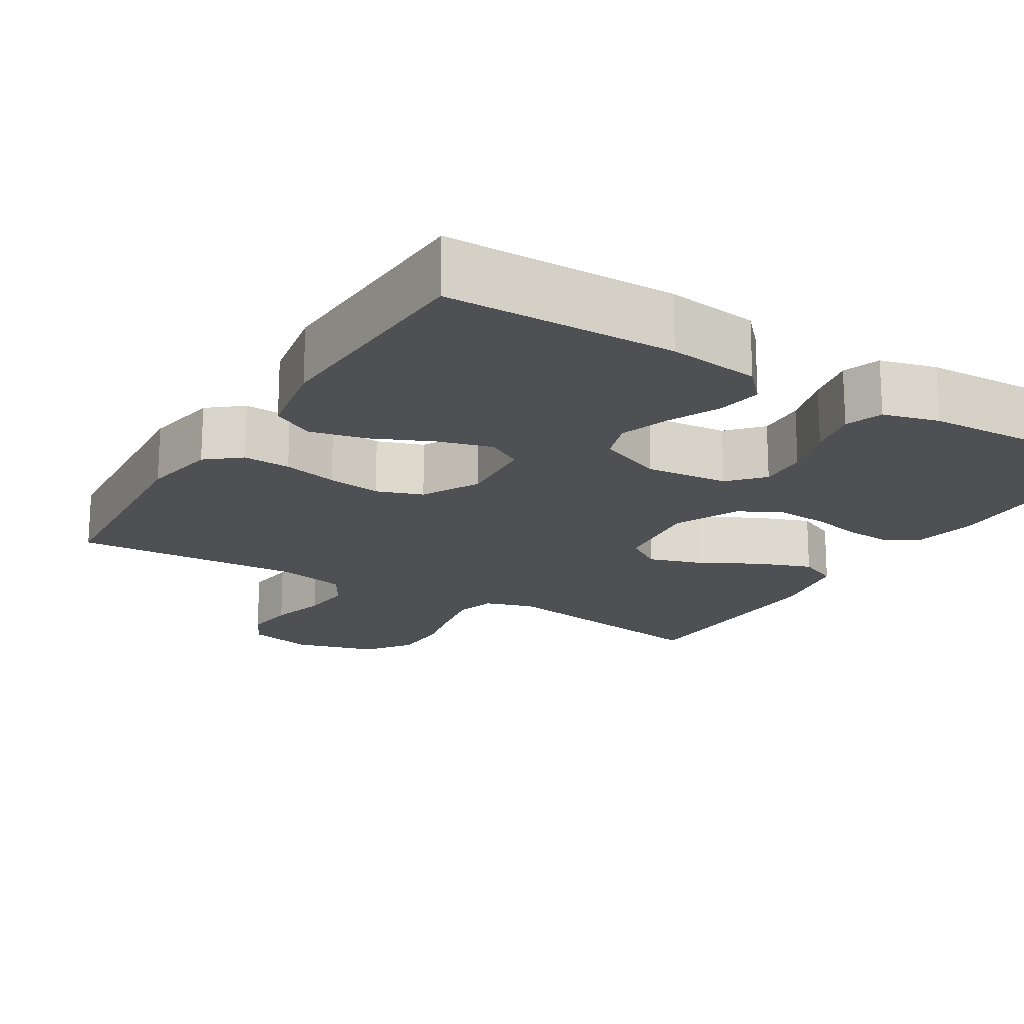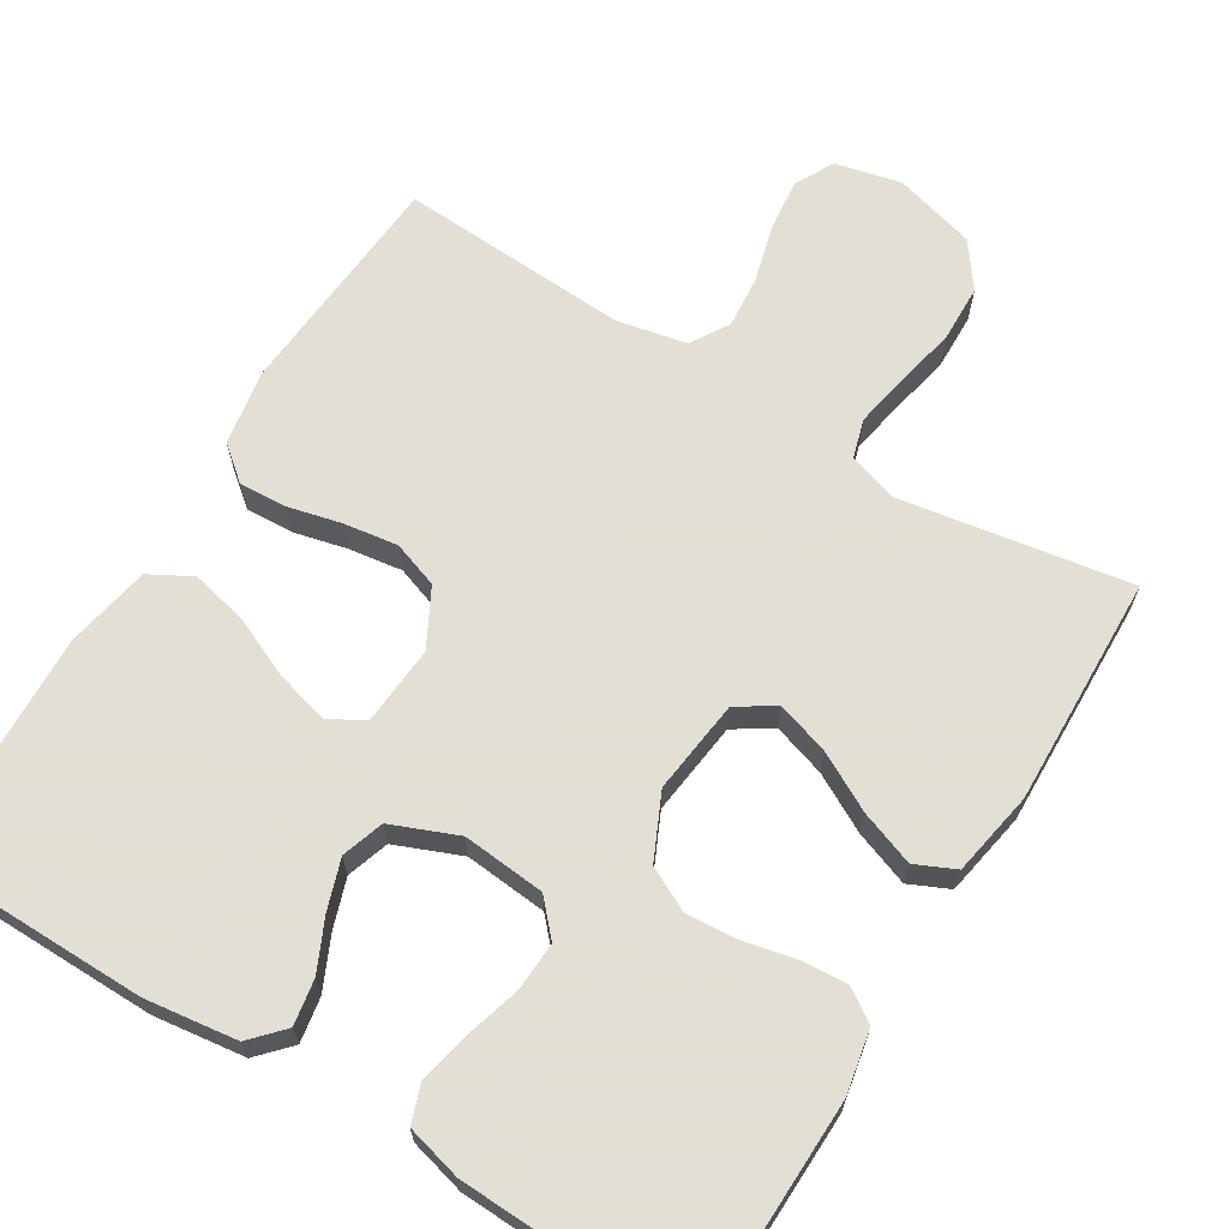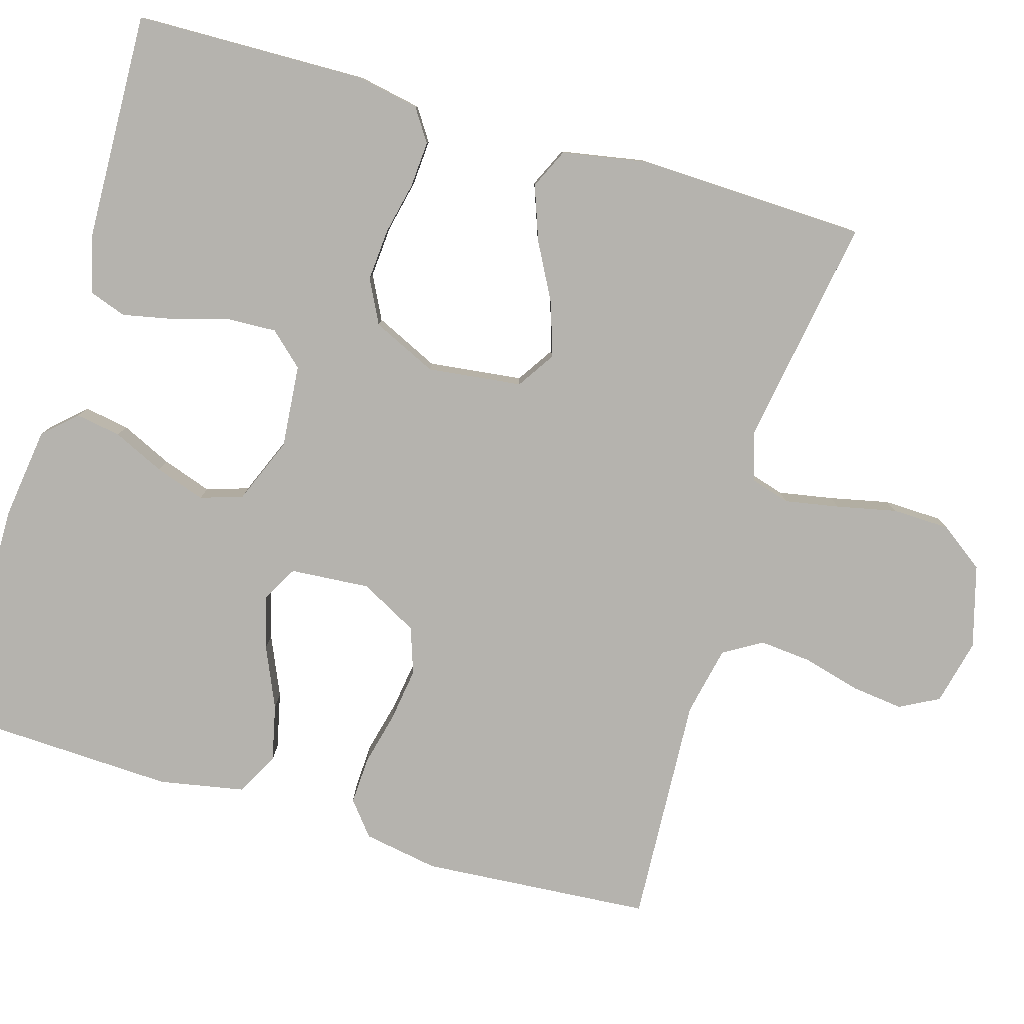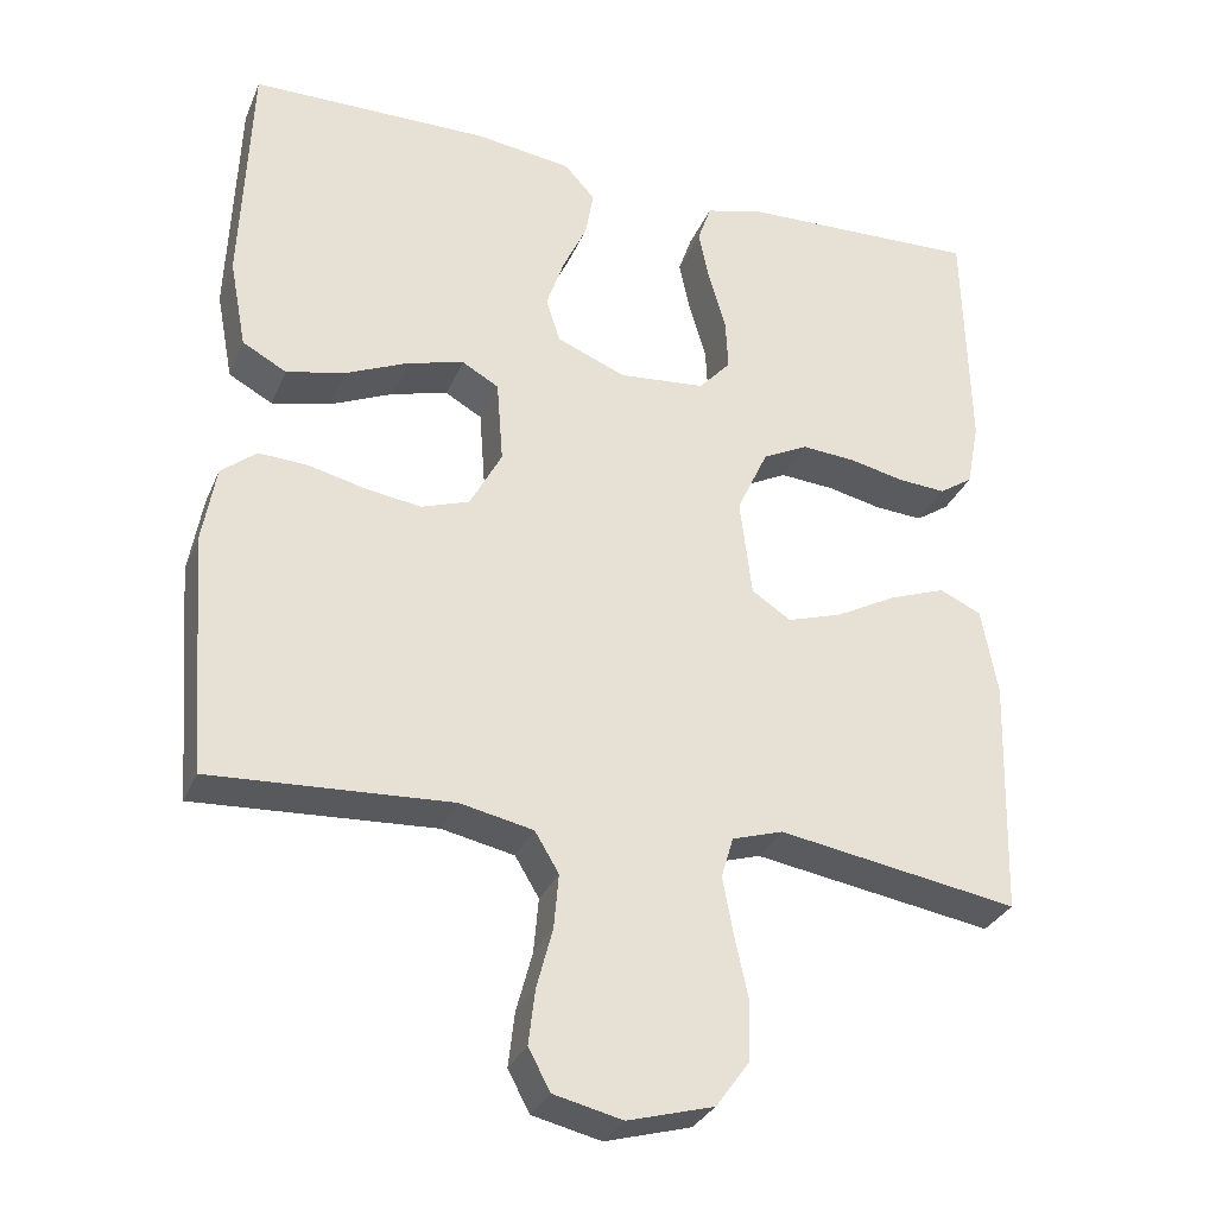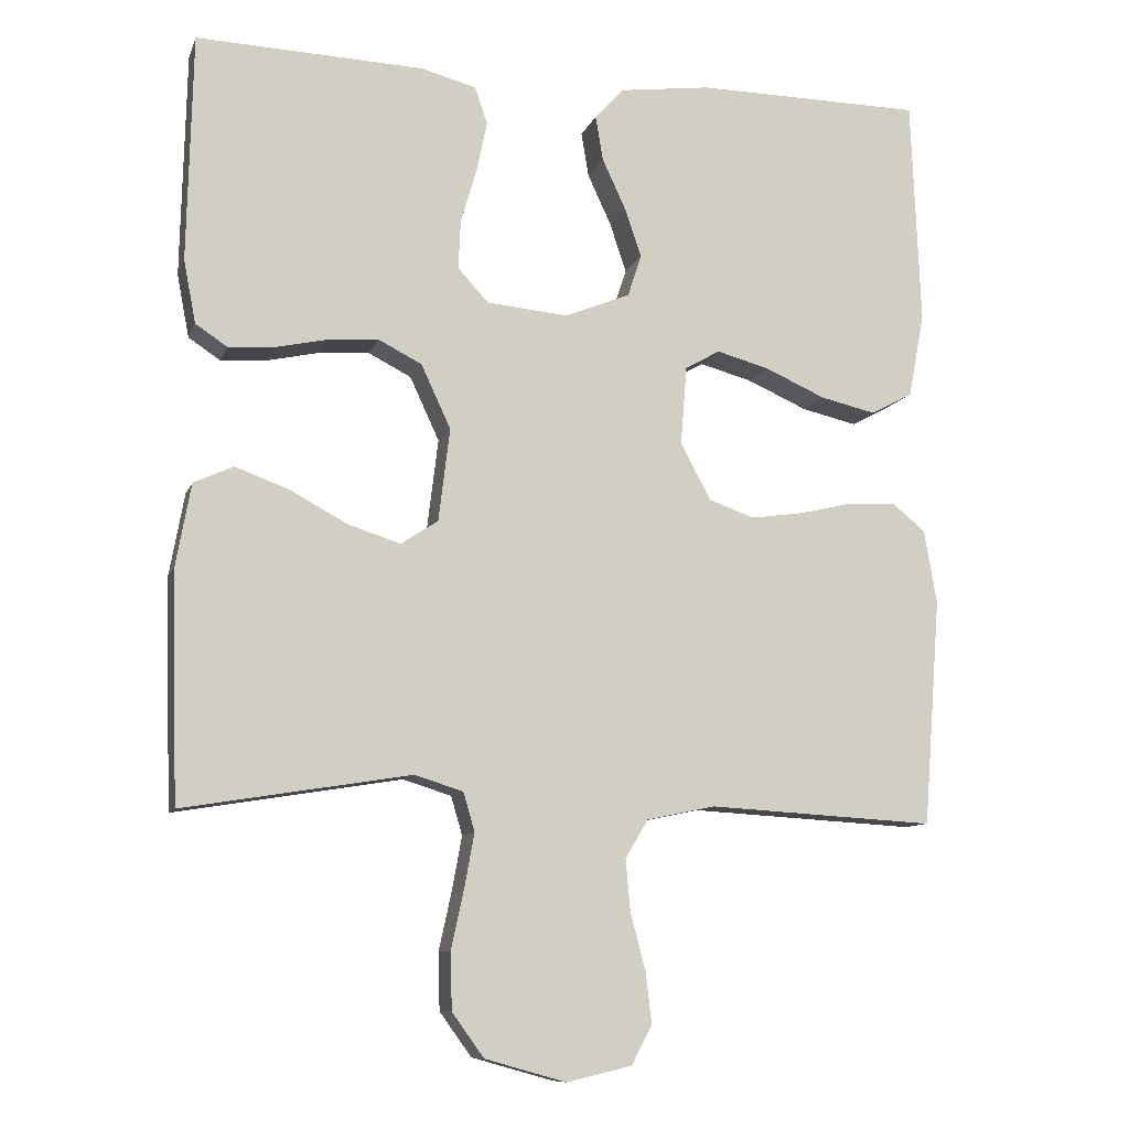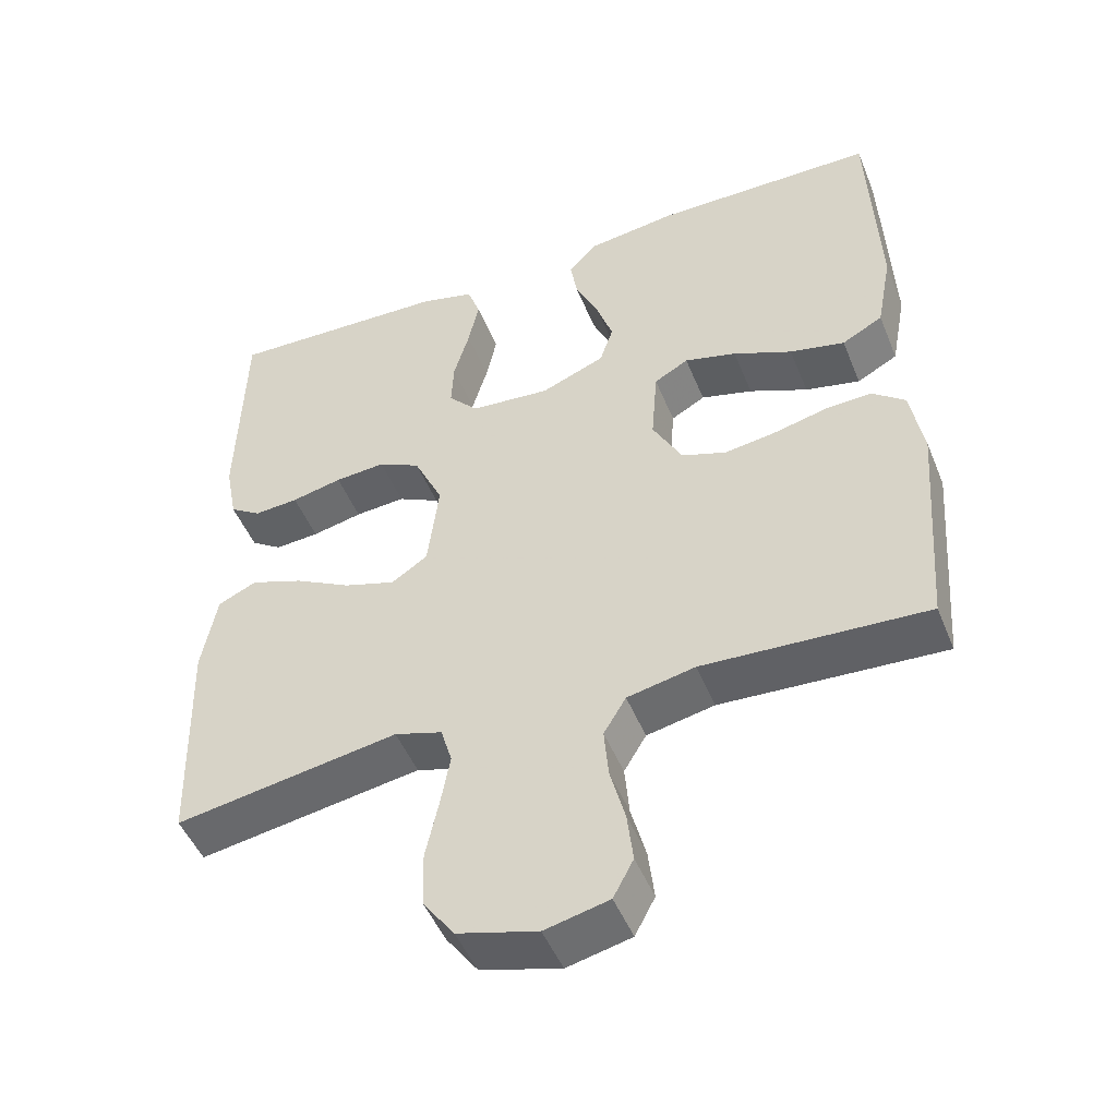
<metadata>
{"format":"obj","ext":"obj","renderer":"f3d","projection":"perspective","resolution":1024,"background":"white","views":[{"elev":-18.5,"azim":-31.3,"up":"+Y"},{"elev":66.3,"azim":31.5,"up":"+Y"},{"elev":-79.9,"azim":73.5,"up":"+Y"},{"elev":-31.0,"azim":-20.3,"up":"+Z"},{"elev":-9.9,"azim":164.5,"up":"+Z"},{"elev":-48.8,"azim":-158.3,"up":"+Z"}]}
</metadata>
<code>
v -0.5 0.07 0.5
v -0.2 0.07 0.503
v -0.08 0.07 0.487
v -0.041 0.07 0.445
v -0.051 0.07 0.386
v -0.082 0.07 0.319
v -0.104 0.07 0.254
v -0.086 0.07 0.199
v 0 0.07 0.164
v 0.108 0.07 0.174
v 0.148 0.07 0.218
v 0.145 0.07 0.282
v 0.124 0.07 0.354
v 0.11 0.07 0.421
v 0.127 0.07 0.47
v 0.2 0.07 0.489
v 0.5 0.07 0.5
v 0.507 0.07 0.2
v 0.491 0.07 0.117
v 0.449 0.07 0.089
v 0.389 0.07 0.093
v 0.321 0.07 0.108
v 0.253 0.07 0.113
v 0.196 0.07 0.084
v 0.157 0.07 0
v 0.172 0.07 -0.123
v 0.221 0.07 -0.155
v 0.29 0.07 -0.133
v 0.366 0.07 -0.092
v 0.437 0.07 -0.066
v 0.489 0.07 -0.09
v 0.509 0.07 -0.2
v 0.5 0.07 -0.5
v 0.2 0.07 -0.451
v 0.136 0.07 -0.471
v 0.121 0.07 -0.522
v 0.134 0.07 -0.593
v 0.151 0.07 -0.671
v 0.149 0.07 -0.746
v 0.107 0.07 -0.804
v 0 0.07 -0.834
v -0.086 0.07 -0.814
v -0.113 0.07 -0.763
v -0.105 0.07 -0.695
v -0.085 0.07 -0.62
v -0.079 0.07 -0.552
v -0.109 0.07 -0.502
v -0.2 0.07 -0.483
v -0.5 0.07 -0.5
v -0.523 0.07 -0.2
v -0.506 0.07 -0.102
v -0.462 0.07 -0.066
v -0.4 0.07 -0.069
v -0.329 0.07 -0.086
v -0.259 0.07 -0.096
v -0.199 0.07 -0.075
v -0.159 0.07 0
v -0.167 0.07 0.104
v -0.213 0.07 0.13
v -0.283 0.07 0.111
v -0.362 0.07 0.076
v -0.436 0.07 0.059
v -0.491 0.07 0.089
v -0.512 0.07 0.2
v -0.5 0 0.5
v -0.2 0 0.503
v -0.08 0 0.487
v -0.041 0 0.445
v -0.051 0 0.386
v -0.082 0 0.319
v -0.104 0 0.254
v -0.086 0 0.199
v 0 0 0.164
v 0.108 0 0.174
v 0.148 0 0.218
v 0.145 0 0.282
v 0.124 0 0.354
v 0.11 0 0.421
v 0.127 0 0.47
v 0.2 0 0.489
v 0.5 0 0.5
v 0.507 0 0.2
v 0.491 0 0.117
v 0.449 0 0.089
v 0.389 0 0.093
v 0.321 0 0.108
v 0.253 0 0.113
v 0.196 0 0.084
v 0.157 0 0
v 0.172 0 -0.123
v 0.221 0 -0.155
v 0.29 0 -0.133
v 0.366 0 -0.092
v 0.437 0 -0.066
v 0.489 0 -0.09
v 0.509 0 -0.2
v 0.5 0 -0.5
v 0.2 0 -0.451
v 0.136 0 -0.471
v 0.121 0 -0.522
v 0.134 0 -0.593
v 0.151 0 -0.671
v 0.149 0 -0.746
v 0.107 0 -0.804
v 0 0 -0.834
v -0.086 0 -0.814
v -0.113 0 -0.763
v -0.105 0 -0.695
v -0.085 0 -0.62
v -0.079 0 -0.552
v -0.109 0 -0.502
v -0.2 0 -0.483
v -0.5 0 -0.5
v -0.523 0 -0.2
v -0.506 0 -0.102
v -0.462 0 -0.066
v -0.4 0 -0.069
v -0.329 0 -0.086
v -0.259 0 -0.096
v -0.199 0 -0.075
v -0.159 0 0
v -0.167 0 0.104
v -0.213 0 0.13
v -0.283 0 0.111
v -0.362 0 0.076
v -0.436 0 0.059
v -0.491 0 0.089
v -0.512 0 0.2
f 60 61 62 63
f 59 60 63 64
f 51 52 53 54
f 51 54 55
f 48 49 50 51
f 47 48 51 55
f 46 47 55 56
f 42 43 44 45
f 42 45 46
f 41 42 46
f 37 38 39 40
f 36 37 40 41
f 35 36 41 46
f 31 32 33 34
f 31 34 35
f 28 29 30 31
f 27 28 31 35
f 26 27 35 46
f 19 20 21 22
f 19 22 23
f 18 19 23
f 17 18 23
f 16 17 23 24
f 12 13 14 15
f 12 15 16 24
f 3 4 5 6
f 3 6 7
f 2 3 7
f 59 64 1 2
f 58 59 2 7
f 57 58 7 8
f 26 46 56 57
f 25 26 57 8
f 24 25 8 9
f 11 12 24
f 10 11 24
f 9 10 24
f 127 126 125 124
f 128 127 124 123
f 118 117 116 115
f 119 118 115
f 115 114 113 112
f 119 115 112 111
f 120 119 111 110
f 109 108 107 106
f 110 109 106
f 110 106 105
f 104 103 102 101
f 105 104 101 100
f 110 105 100 99
f 98 97 96 95
f 99 98 95
f 95 94 93 92
f 99 95 92 91
f 110 99 91 90
f 86 85 84 83
f 87 86 83
f 87 83 82
f 87 82 81
f 88 87 81 80
f 79 78 77 76
f 88 80 79 76
f 70 69 68 67
f 71 70 67
f 71 67 66
f 66 65 128 123
f 71 66 123 122
f 72 71 122 121
f 121 120 110 90
f 72 121 90 89
f 73 72 89 88
f 88 76 75
f 88 75 74
f 88 74 73
f 1 65 66 2
f 2 66 67 3
f 3 67 68 4
f 4 68 69 5
f 5 69 70 6
f 6 70 71 7
f 7 71 72 8
f 8 72 73 9
f 9 73 74 10
f 10 74 75 11
f 11 75 76 12
f 12 76 77 13
f 13 77 78 14
f 14 78 79 15
f 15 79 80 16
f 16 80 81 17
f 17 81 82 18
f 18 82 83 19
f 19 83 84 20
f 20 84 85 21
f 21 85 86 22
f 22 86 87 23
f 23 87 88 24
f 24 88 89 25
f 25 89 90 26
f 26 90 91 27
f 27 91 92 28
f 28 92 93 29
f 29 93 94 30
f 30 94 95 31
f 31 95 96 32
f 32 96 97 33
f 33 97 98 34
f 34 98 99 35
f 35 99 100 36
f 36 100 101 37
f 37 101 102 38
f 38 102 103 39
f 39 103 104 40
f 40 104 105 41
f 41 105 106 42
f 42 106 107 43
f 43 107 108 44
f 44 108 109 45
f 45 109 110 46
f 46 110 111 47
f 47 111 112 48
f 48 112 113 49
f 49 113 114 50
f 50 114 115 51
f 51 115 116 52
f 52 116 117 53
f 53 117 118 54
f 54 118 119 55
f 55 119 120 56
f 56 120 121 57
f 57 121 122 58
f 58 122 123 59
f 59 123 124 60
f 60 124 125 61
f 61 125 126 62
f 62 126 127 63
f 63 127 128 64
f 64 128 65 1

</code>
